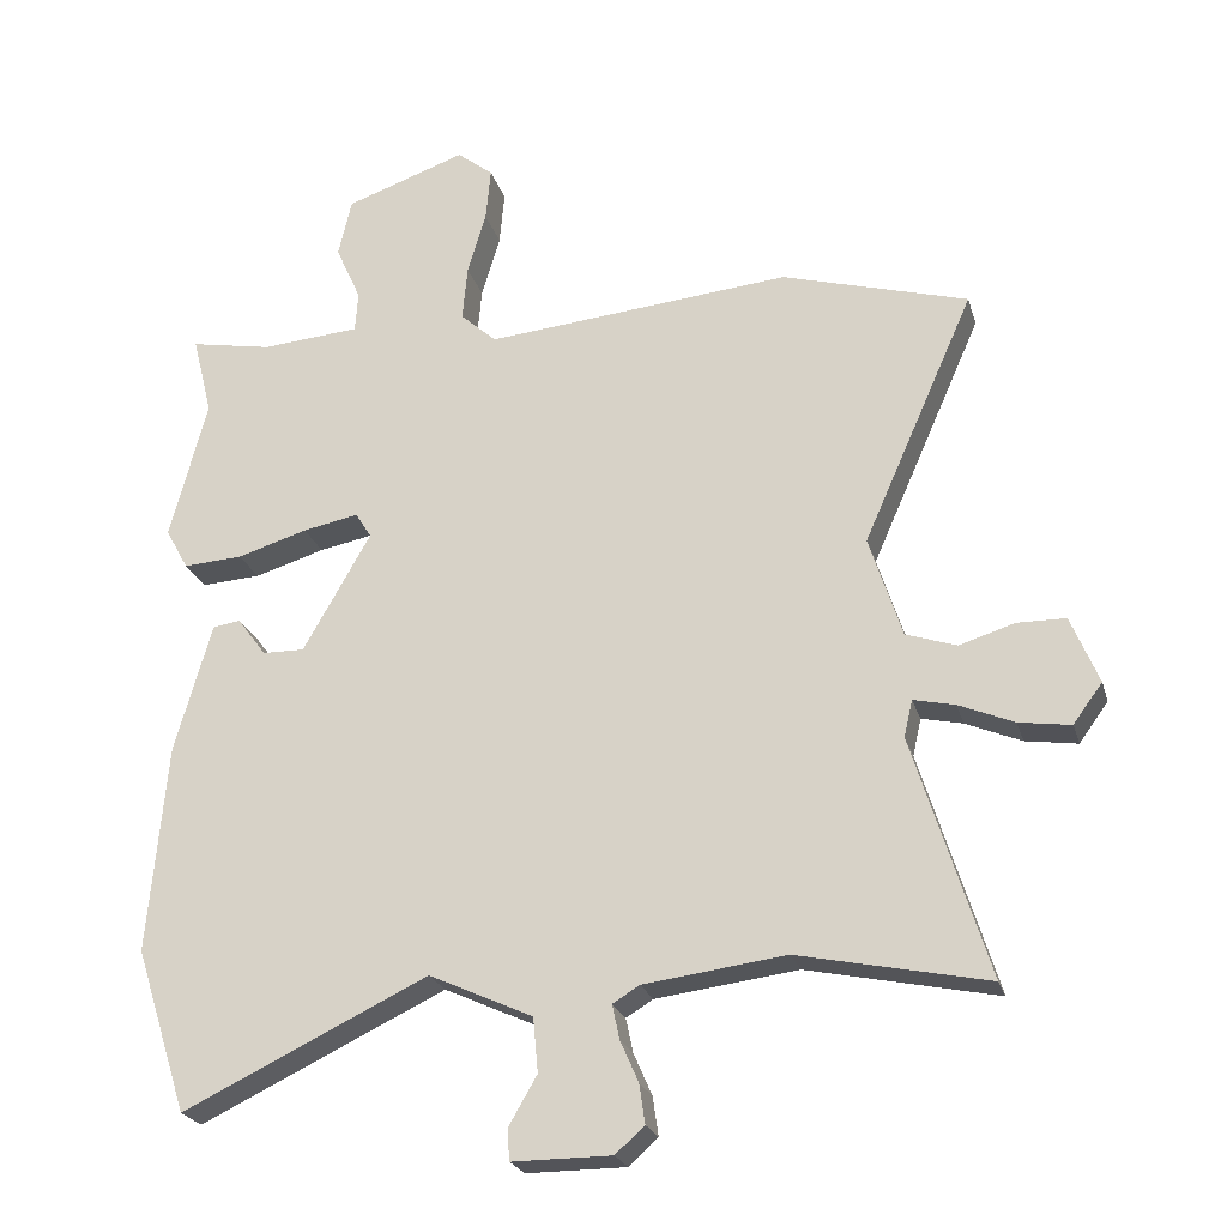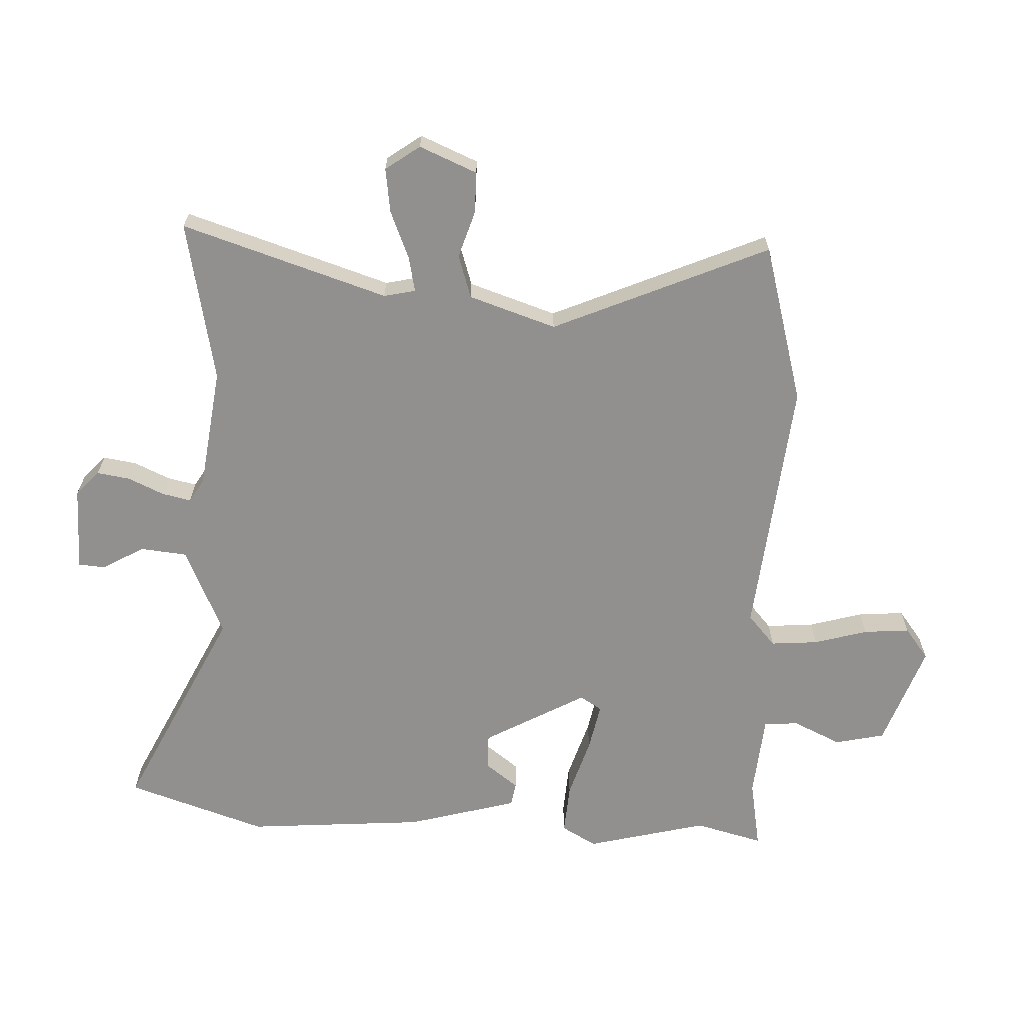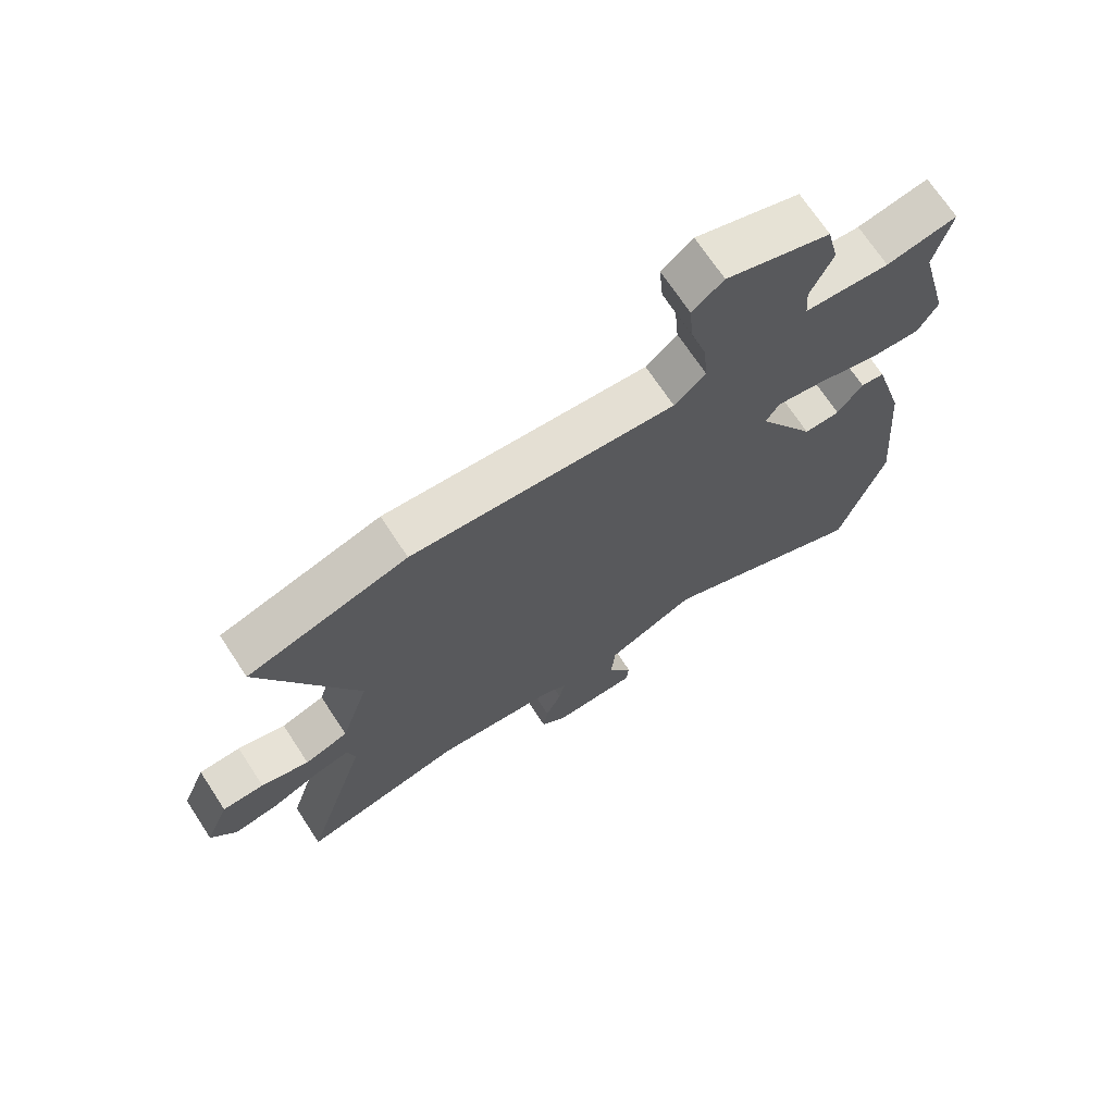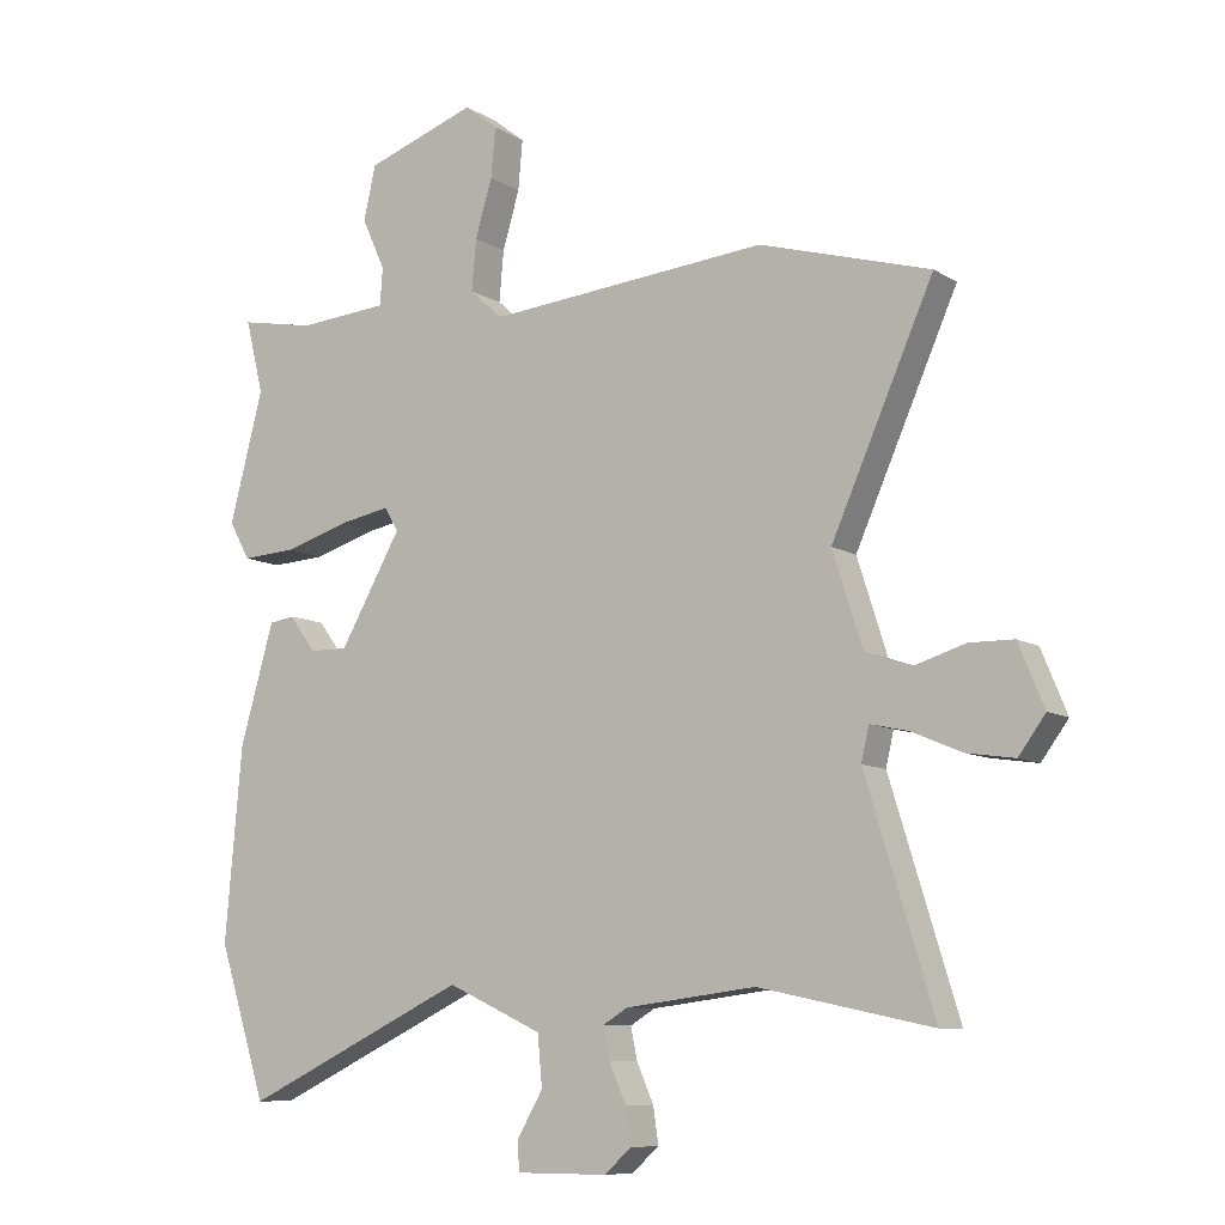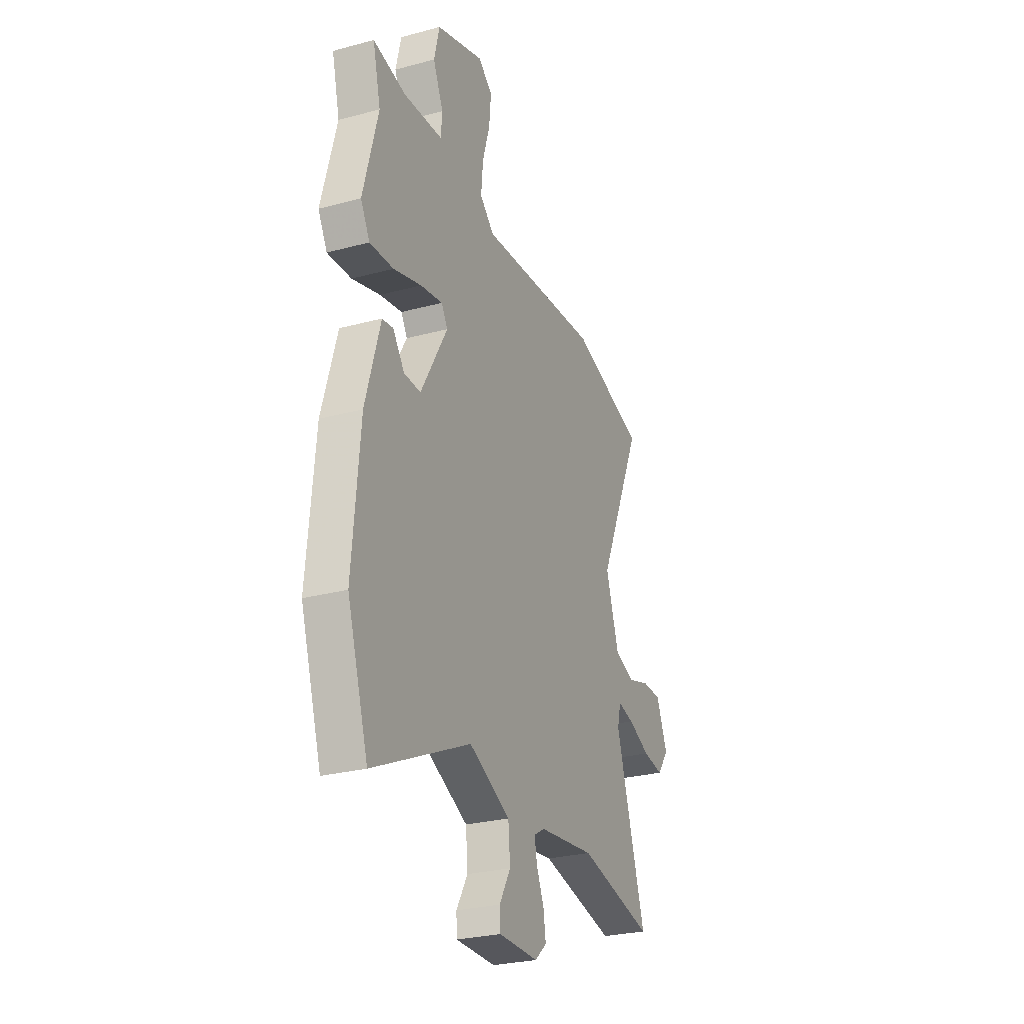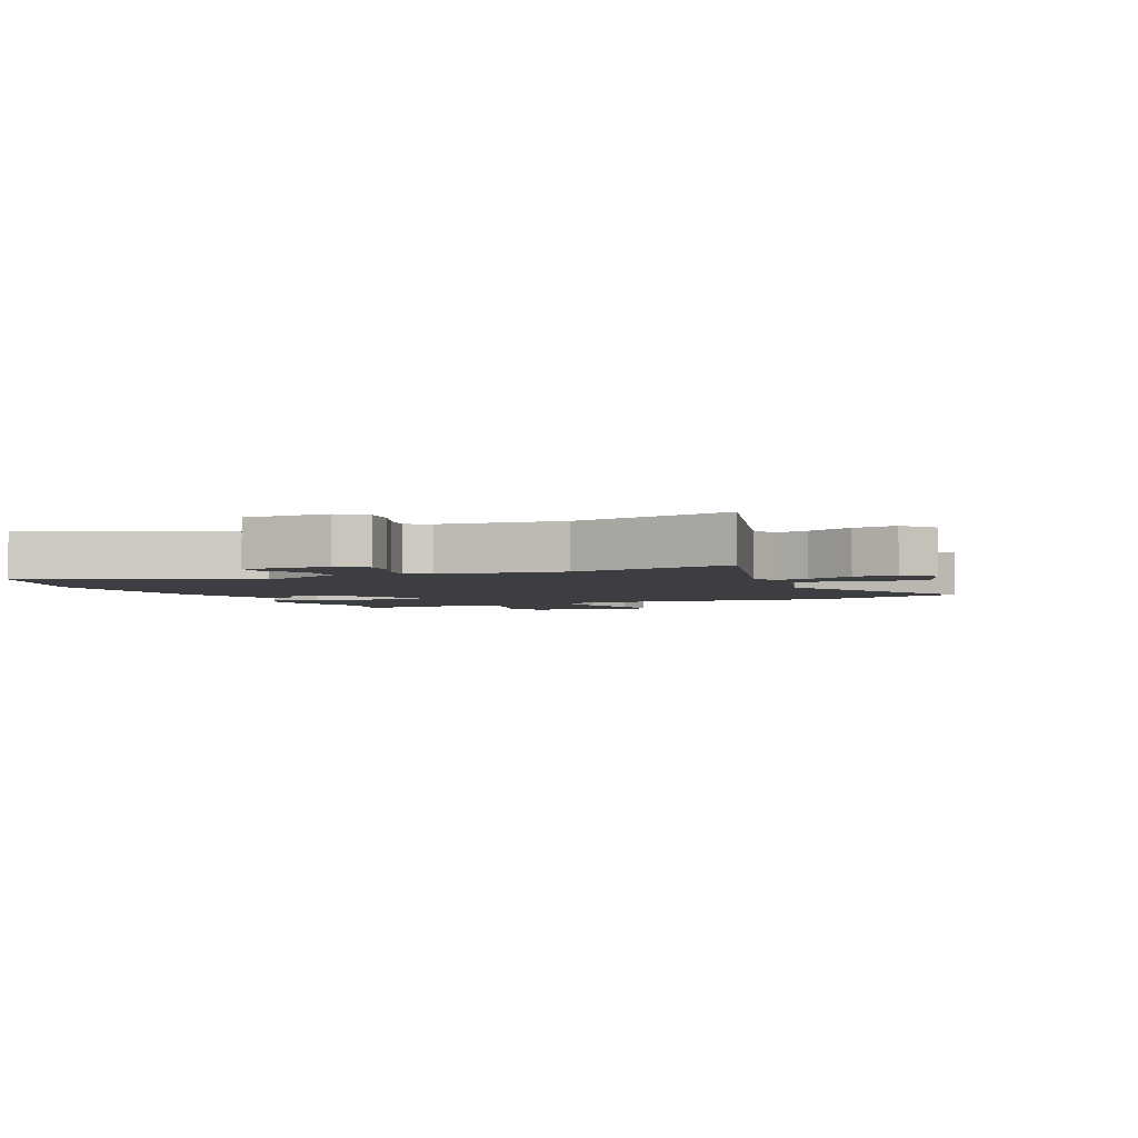
<metadata>
{"format":"obj","ext":"obj","renderer":"f3d","projection":"perspective","resolution":1024,"background":"white","views":[{"elev":-23.7,"azim":-164.9,"up":"+Z"},{"elev":-65.7,"azim":-93.1,"up":"+Y"},{"elev":70.3,"azim":-33.3,"up":"+Z"},{"elev":-9.1,"azim":-147.2,"up":"+Z"},{"elev":-27.6,"azim":112.4,"up":"+Z"},{"elev":-3.1,"azim":-155.1,"up":"+Y"}]}
</metadata>
<code>
v 0.513 0.07 0.553
v 0.485 0.07 0.44
v 0.537 0.07 0.241
v 0.505 0.07 0.183
v 0.421 0.07 0.188
v 0.322 0.07 0.218
v 0.243 0.07 0.233
v 0.221 0.07 0.197
v 0.316 0.07 0.03
v 0.375 0.07 0.031
v 0.416 0.07 0.086
v 0.455 0.07 0.08
v 0.507 0.07 -0.102
v 0.533 0.07 -0.397
v 0.459 0.07 -0.628
v 0.114 0.07 -0.464
v -0.032 0.07 -0.531
v -0.039 0.07 -0.608
v 0.001 0.07 -0.677
v -0.002 0.07 -0.721
v -0.142 0.07 -0.721
v -0.183 0.07 -0.684
v -0.175 0.07 -0.629
v -0.149 0.07 -0.57
v -0.139 0.07 -0.522
v -0.177 0.07 -0.499
v -0.377 0.07 -0.474
v -0.643 0.07 -0.53
v -0.538 0.07 -0.19
v -0.55 0.07 -0.138
v -0.608 0.07 -0.151
v -0.686 0.07 -0.184
v -0.759 0.07 -0.195
v -0.8 0.07 -0.139
v -0.761 0.07 -0.044
v -0.693 0.07 -0.043
v -0.615 0.07 -0.067
v -0.544 0.07 -0.043
v -0.498 0.07 0.101
v -0.655 0.07 0.455
v -0.393 0.07 0.531
v 0.039 0.07 0.492
v 0.09 0.07 0.538
v 0.083 0.07 0.616
v 0.057 0.07 0.704
v 0.05 0.07 0.78
v 0.101 0.07 0.82
v 0.271 0.07 0.761
v 0.29 0.07 0.679
v 0.254 0.07 0.599
v 0.258 0.07 0.542
v 0.397 0.07 0.531
v 0.513 0 0.553
v 0.485 0 0.44
v 0.537 0 0.241
v 0.505 0 0.183
v 0.421 0 0.188
v 0.322 0 0.218
v 0.243 0 0.233
v 0.221 0 0.197
v 0.316 0 0.03
v 0.375 0 0.031
v 0.416 0 0.086
v 0.455 0 0.08
v 0.507 0 -0.102
v 0.533 0 -0.397
v 0.459 0 -0.628
v 0.114 0 -0.464
v -0.032 0 -0.531
v -0.039 0 -0.608
v 0.001 0 -0.677
v -0.002 0 -0.721
v -0.142 0 -0.721
v -0.183 0 -0.684
v -0.175 0 -0.629
v -0.149 0 -0.57
v -0.139 0 -0.522
v -0.177 0 -0.499
v -0.377 0 -0.474
v -0.643 0 -0.53
v -0.538 0 -0.19
v -0.55 0 -0.138
v -0.608 0 -0.151
v -0.686 0 -0.184
v -0.759 0 -0.195
v -0.8 0 -0.139
v -0.761 0 -0.044
v -0.693 0 -0.043
v -0.615 0 -0.067
v -0.544 0 -0.043
v -0.498 0 0.101
v -0.655 0 0.455
v -0.393 0 0.531
v 0.039 0 0.492
v 0.09 0 0.538
v 0.083 0 0.616
v 0.057 0 0.704
v 0.05 0 0.78
v 0.101 0 0.82
v 0.271 0 0.761
v 0.29 0 0.679
v 0.254 0 0.599
v 0.258 0 0.542
v 0.397 0 0.531
f 47 48 49 50
f 47 50 51
f 44 45 46 47
f 43 44 47 51
f 42 43 51 52
f 39 40 41 42
f 38 39 42 52
f 34 35 36 37
f 34 37 38
f 31 32 33 34
f 30 31 34 38
f 29 30 38 52
f 27 28 29 52
f 21 22 23 24
f 21 24 25
f 18 19 20 21
f 17 18 21 25
f 16 17 25 26
f 14 15 16
f 10 11 12 13
f 9 10 13 14
f 8 9 14 16
f 3 4 5 6
f 2 3 6 7
f 1 2 7
f 52 1 7
f 27 52 7 8
f 8 16 26 27
f 102 101 100 99
f 103 102 99
f 99 98 97 96
f 103 99 96 95
f 104 103 95 94
f 94 93 92 91
f 104 94 91 90
f 89 88 87 86
f 90 89 86
f 86 85 84 83
f 90 86 83 82
f 104 90 82 81
f 104 81 80 79
f 76 75 74 73
f 77 76 73
f 73 72 71 70
f 77 73 70 69
f 78 77 69 68
f 68 67 66
f 65 64 63 62
f 66 65 62 61
f 68 66 61 60
f 58 57 56 55
f 59 58 55 54
f 59 54 53
f 59 53 104
f 60 59 104 79
f 79 78 68 60
f 1 53 54 2
f 2 54 55 3
f 3 55 56 4
f 4 56 57 5
f 5 57 58 6
f 6 58 59 7
f 7 59 60 8
f 8 60 61 9
f 9 61 62 10
f 10 62 63 11
f 11 63 64 12
f 12 64 65 13
f 13 65 66 14
f 14 66 67 15
f 15 67 68 16
f 16 68 69 17
f 17 69 70 18
f 18 70 71 19
f 19 71 72 20
f 20 72 73 21
f 21 73 74 22
f 22 74 75 23
f 23 75 76 24
f 24 76 77 25
f 25 77 78 26
f 26 78 79 27
f 27 79 80 28
f 28 80 81 29
f 29 81 82 30
f 30 82 83 31
f 31 83 84 32
f 32 84 85 33
f 33 85 86 34
f 34 86 87 35
f 35 87 88 36
f 36 88 89 37
f 37 89 90 38
f 38 90 91 39
f 39 91 92 40
f 40 92 93 41
f 41 93 94 42
f 42 94 95 43
f 43 95 96 44
f 44 96 97 45
f 45 97 98 46
f 46 98 99 47
f 47 99 100 48
f 48 100 101 49
f 49 101 102 50
f 50 102 103 51
f 51 103 104 52
f 52 104 53 1

</code>
